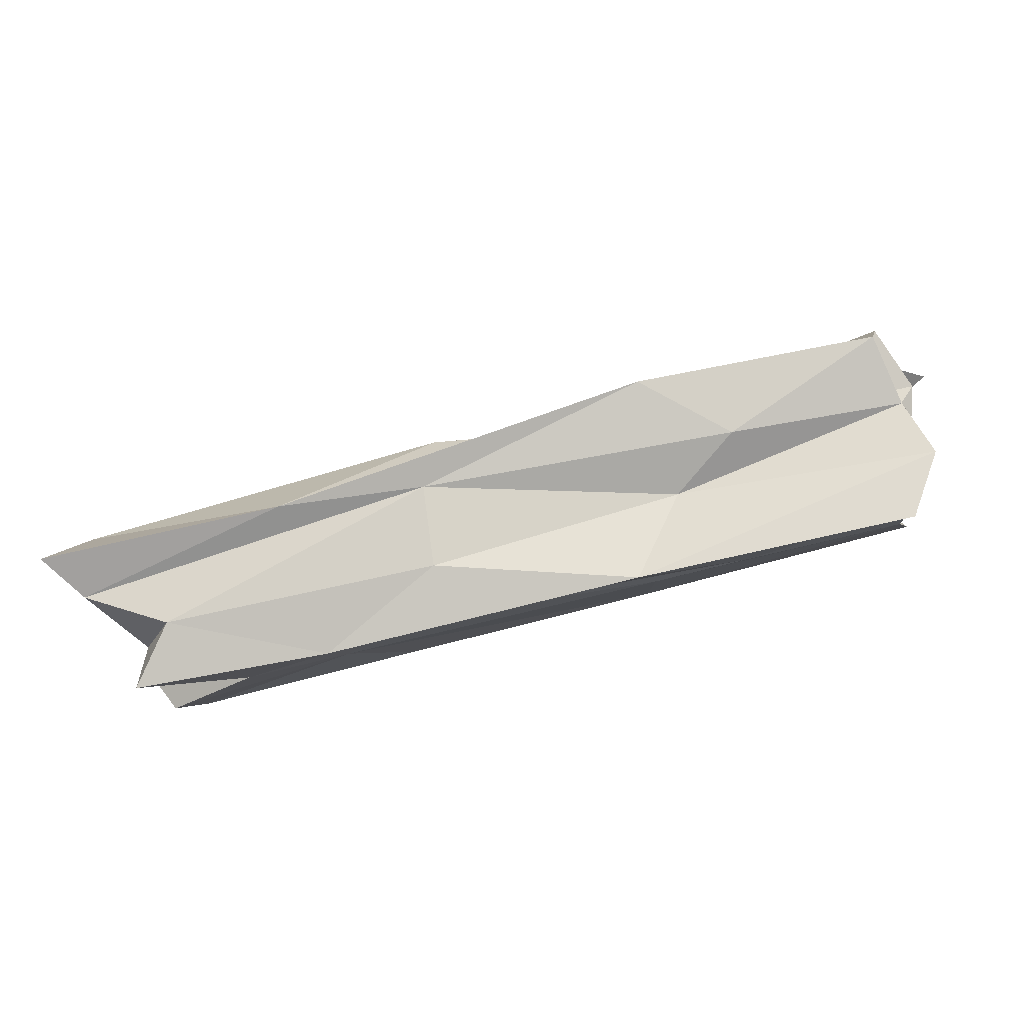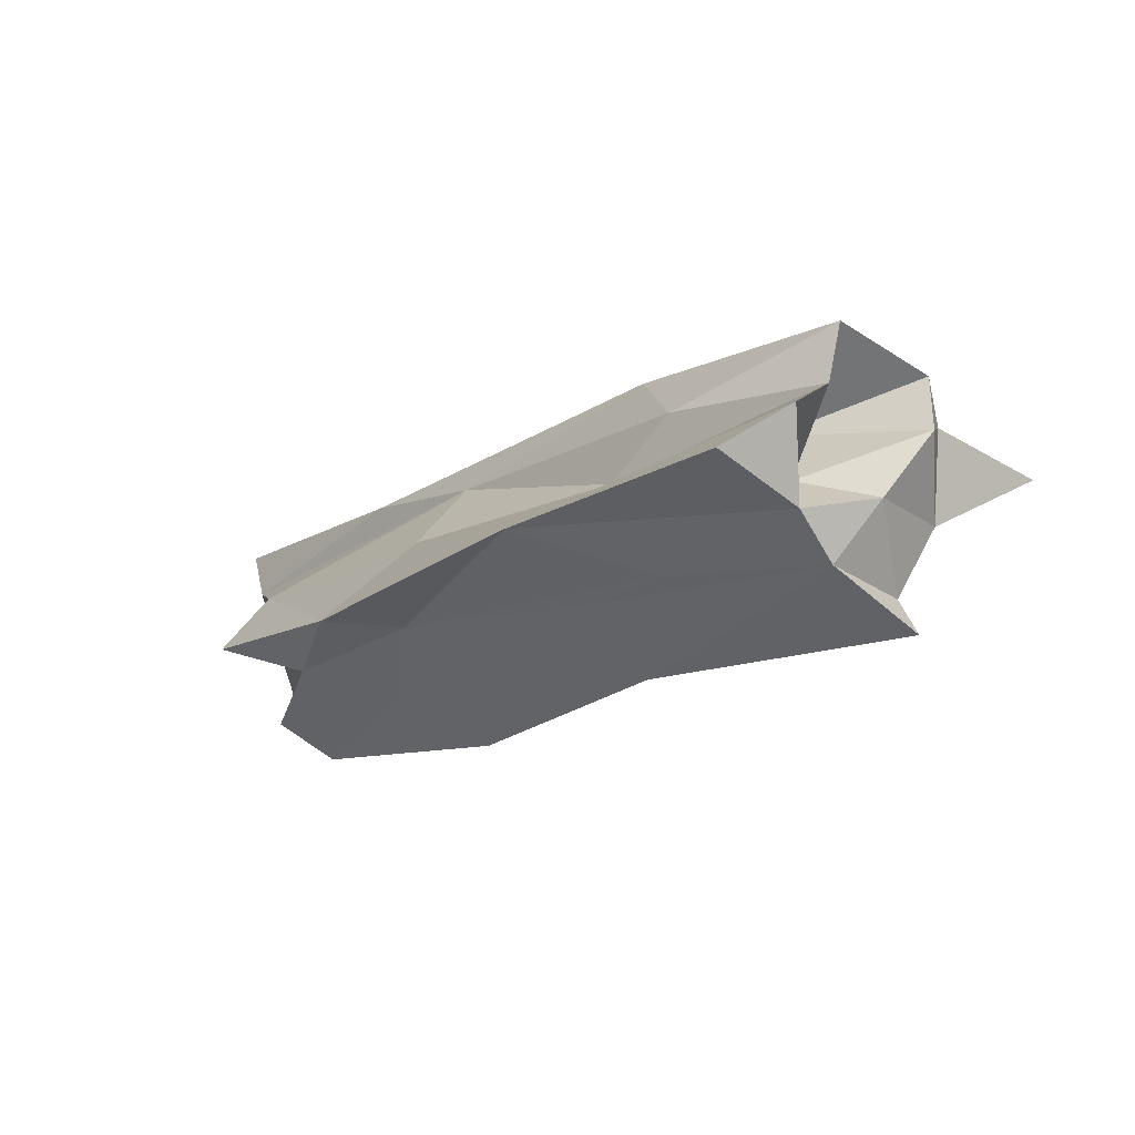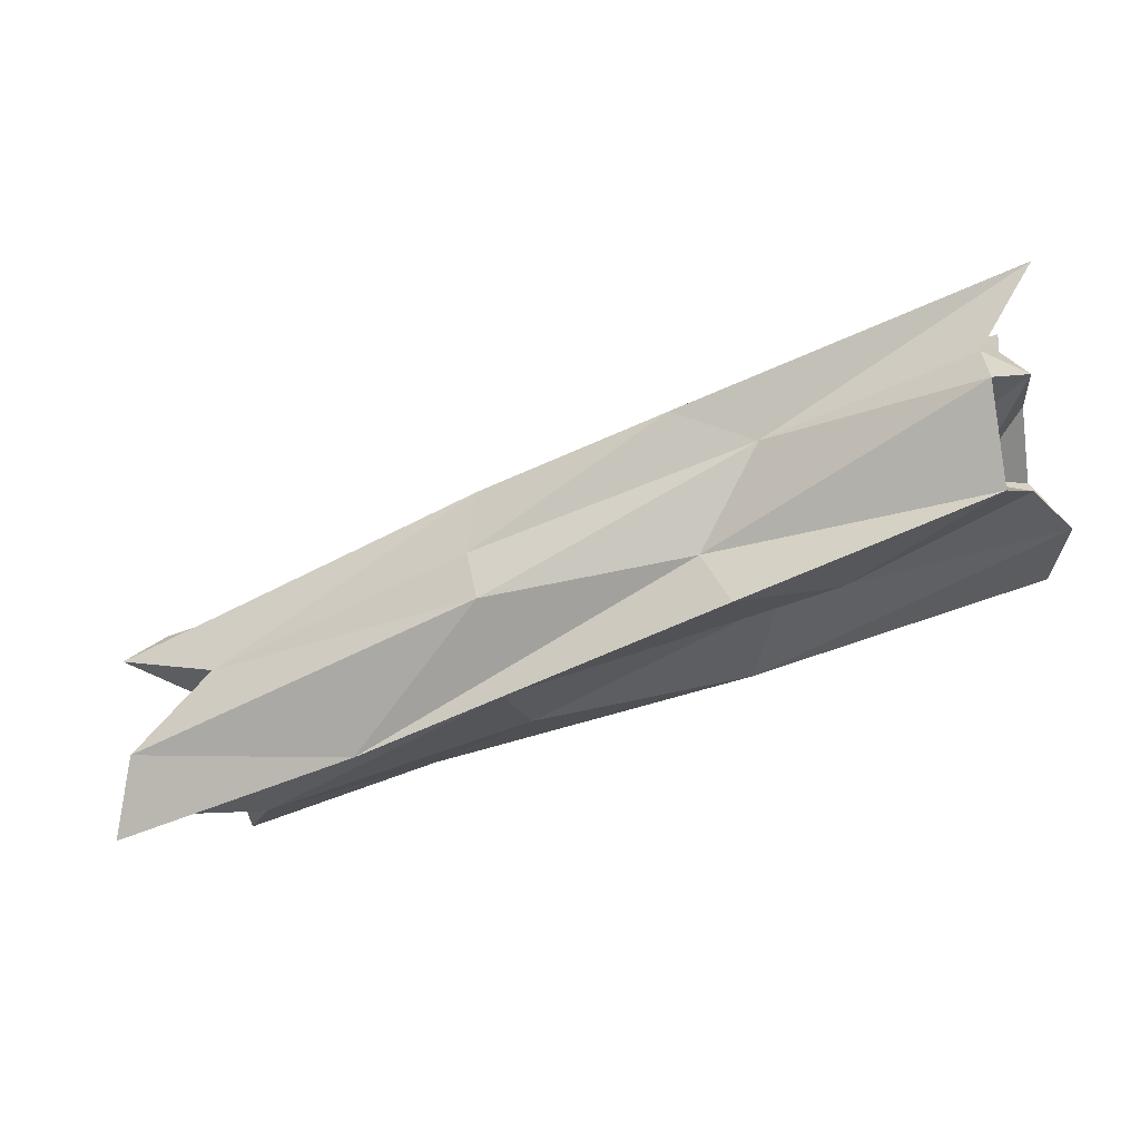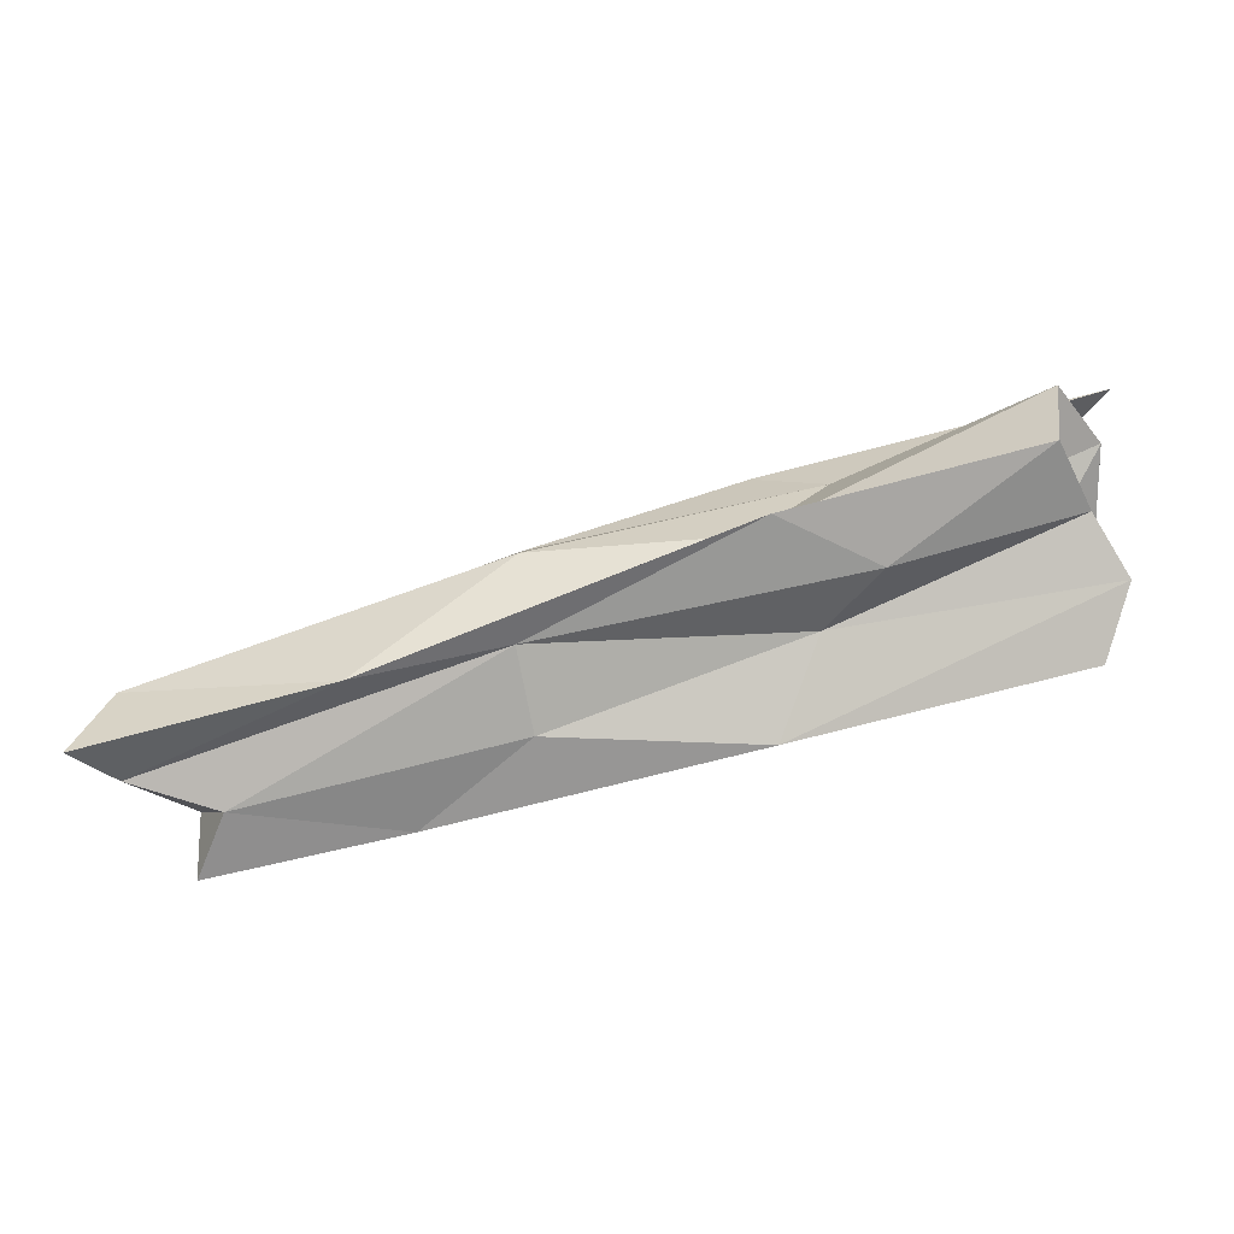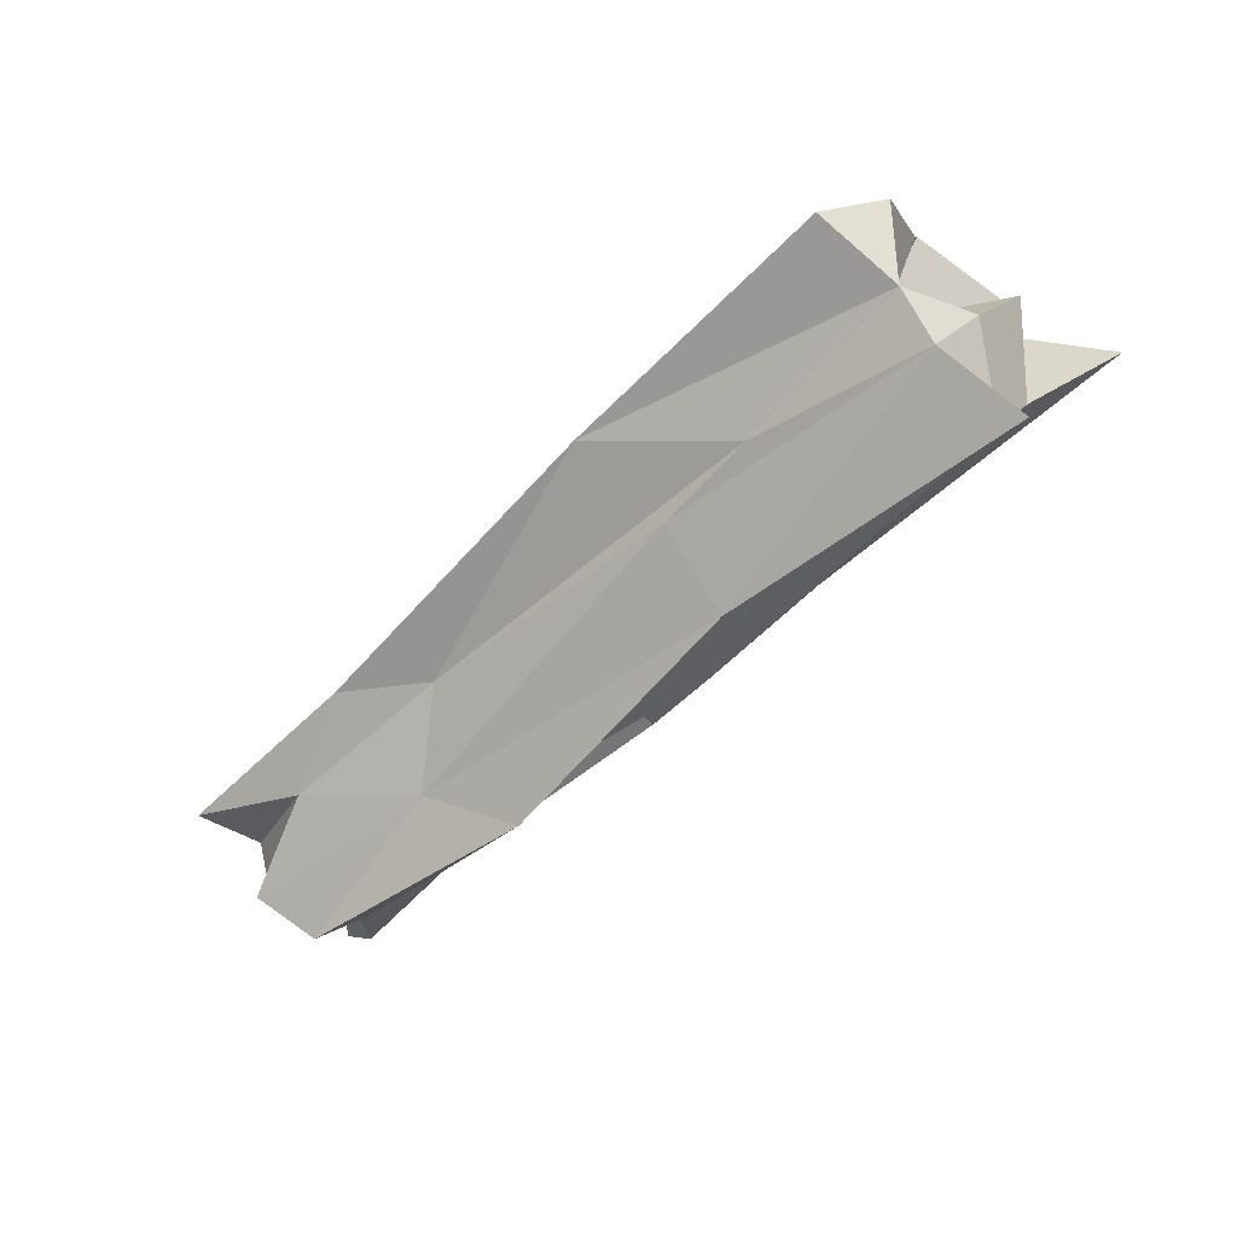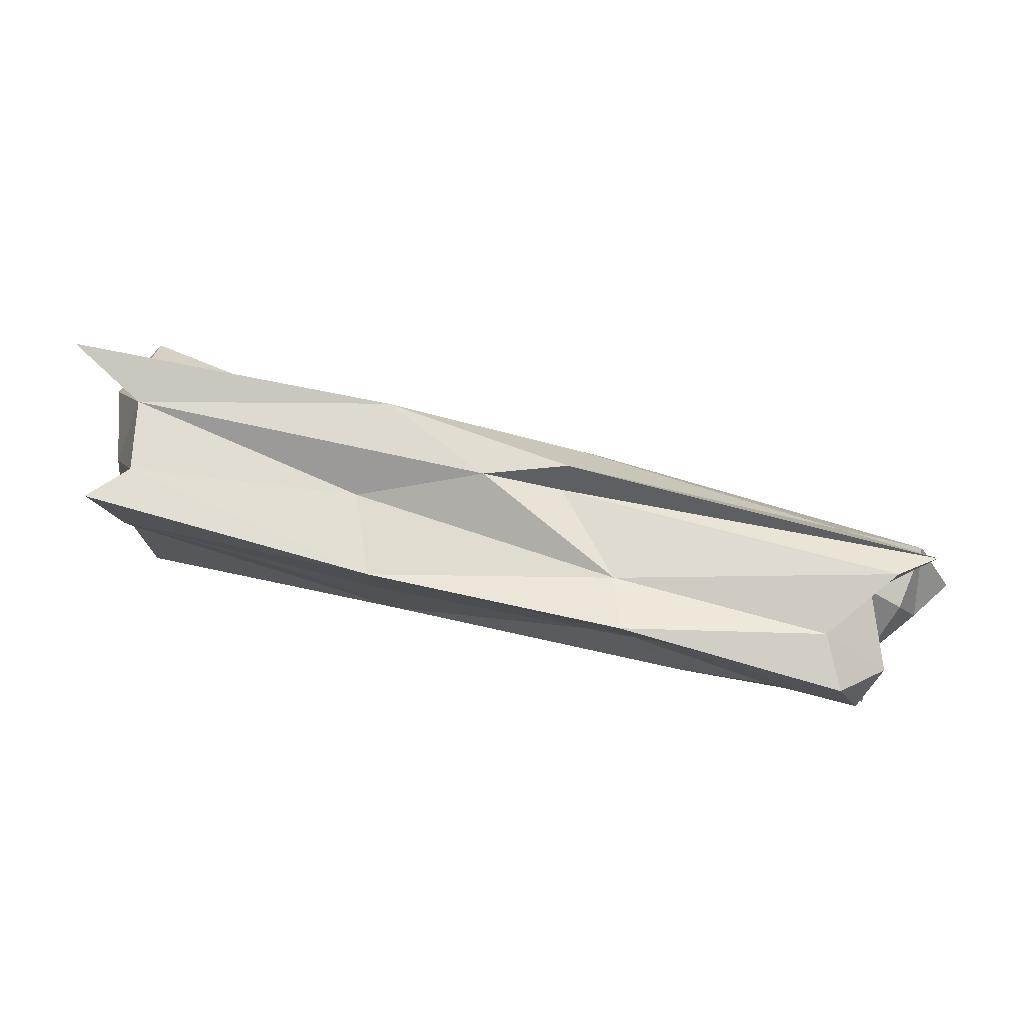
<metadata>
{"format":"obj","ext":"obj","renderer":"f3d","projection":"perspective","resolution":1024,"background":"white","views":[{"elev":36.8,"azim":18.0,"up":"+Z"},{"elev":-1.5,"azim":75.3,"up":"+Z"},{"elev":24.3,"azim":-5.5,"up":"+Y"},{"elev":62.3,"azim":13.8,"up":"+Z"},{"elev":-41.3,"azim":69.7,"up":"+Z"},{"elev":-57.0,"azim":-162.4,"up":"+Z"}]}
</metadata>
<code>
o 立方体.009
v 88.6 -2.3 -36.92
v 94.69 0.9996 -35.73
v 88.48 -3.33 -35.88
v 94.87 -0.591 -34.42
v 87.47 -1.775 -36.06
v 94.58 1.959 -34.59
v 87.41 -2.888 -35
v 94.18 0.6066 -33.41
v 89.28 -2.682 -36.08
v 88.53 -2.782 -36.59
v 90.33 -1.181 -36.72
v 92.44 -0.3573 -36.09
v 94.68 0.3462 -35.23
v 94.77 0.0603 -34.83
v 92.64 -1.582 -34.91
v 90.06 -2.637 -35.62
v 87.79 -2.871 -35.36
v 88.63 -2.909 -35.41
v 94.92 -0.02051 -34.09
v 94.53 0.3783 -33.91
v 92.24 -0.3342 -33.7
v 89.38 -1.989 -34.59
v 88.25 -1.601 -35.48
v 87.56 -2.221 -35.23
v 94.11 1.341 -33.79
v 94.12 1.409 -34.18
v 91.92 0.6983 -35.01
v 90.46 -0.1297 -35.54
v 88.6 -1.885 -36.6
v 87.84 -1.665 -36.29
v 94.14 1.371 -34.92
v 94.29 1.006 -35.47
v 93.49 0.3153 -34.22
v 94.54 1.193 -34.23
v 94.24 0.1993 -34.6
v 94.65 0.7434 -34.74
v 88.32 -2.765 -35.9
v 88.19 -2.581 -36.43
v 87.91 -2.496 -35.67
v 88.12 -2.061 -35.91
v 90.6 -0.4066 -35.46
v 90.3 -1.007 -36.18
v 91.2 0.05424 -35.59
v 92.42 0.1117 -35.46
v 90.38 -0.6265 -34.57
v 90.33 -0.4041 -34.95
v 92.08 -0.2098 -34.3
v 92.57 0.5792 -34.64
v 90.83 -1.929 -34.95
v 90.57 -1.44 -34.48
v 92.76 -0.7484 -34.55
v 93.15 -0.3948 -34.02
v 89.91 -1.847 -36.31
v 90.52 -1.966 -35.67
v 92.63 -0.8722 -35.5
v 93.42 -0.5493 -35.29
f 14 15 56
f 52 8 21
f 48 6 27
f 32 12 44
f 40 5 30
f 13 32 36
f 26 31 6
f 36 31 34
f 8 33 25
f 25 34 26
f 20 35 33
f 35 34 33
f 19 14 35
f 14 36 35
f 38 1 10
f 40 29 38
f 3 37 9
f 9 38 10
f 17 37 18
f 37 40 38
f 17 24 39
f 39 23 40
f 29 11 1
f 42 12 11
f 5 41 30
f 30 42 29
f 28 43 41
f 43 42 41
f 27 31 43
f 31 44 43
f 23 28 5
f 46 27 28
f 22 24 7
f 45 23 24
f 22 47 45
f 45 48 46
f 8 47 21
f 25 48 47
f 17 22 7
f 50 21 22
f 16 18 3
f 18 50 17
f 15 49 16
f 51 50 49
f 15 19 51
f 51 20 52
f 9 16 3
f 54 15 16
f 1 53 10
f 53 9 10
f 12 53 11
f 55 54 53
f 12 13 55
f 13 56 55
f 14 4 15
f 52 20 8
f 48 26 6
f 32 2 12
f 40 23 5
f 13 2 32
f 26 34 31
f 36 32 31
f 8 20 33
f 25 33 34
f 20 19 35
f 35 36 34
f 19 4 14
f 14 13 36
f 38 29 1
f 40 30 29
f 3 18 37
f 9 37 38
f 17 39 37
f 37 39 40
f 17 7 24
f 39 24 23
f 29 42 11
f 42 44 12
f 5 28 41
f 30 41 42
f 28 27 43
f 43 44 42
f 27 6 31
f 31 32 44
f 23 46 28
f 46 48 27
f 22 45 24
f 45 46 23
f 22 21 47
f 45 47 48
f 8 25 47
f 25 26 48
f 17 50 22
f 50 52 21
f 16 49 18
f 18 49 50
f 15 51 49
f 51 52 50
f 15 4 19
f 51 19 20
f 9 54 16
f 54 56 15
f 1 11 53
f 53 54 9
f 12 55 53
f 55 56 54
f 12 2 13
f 13 14 56

</code>
